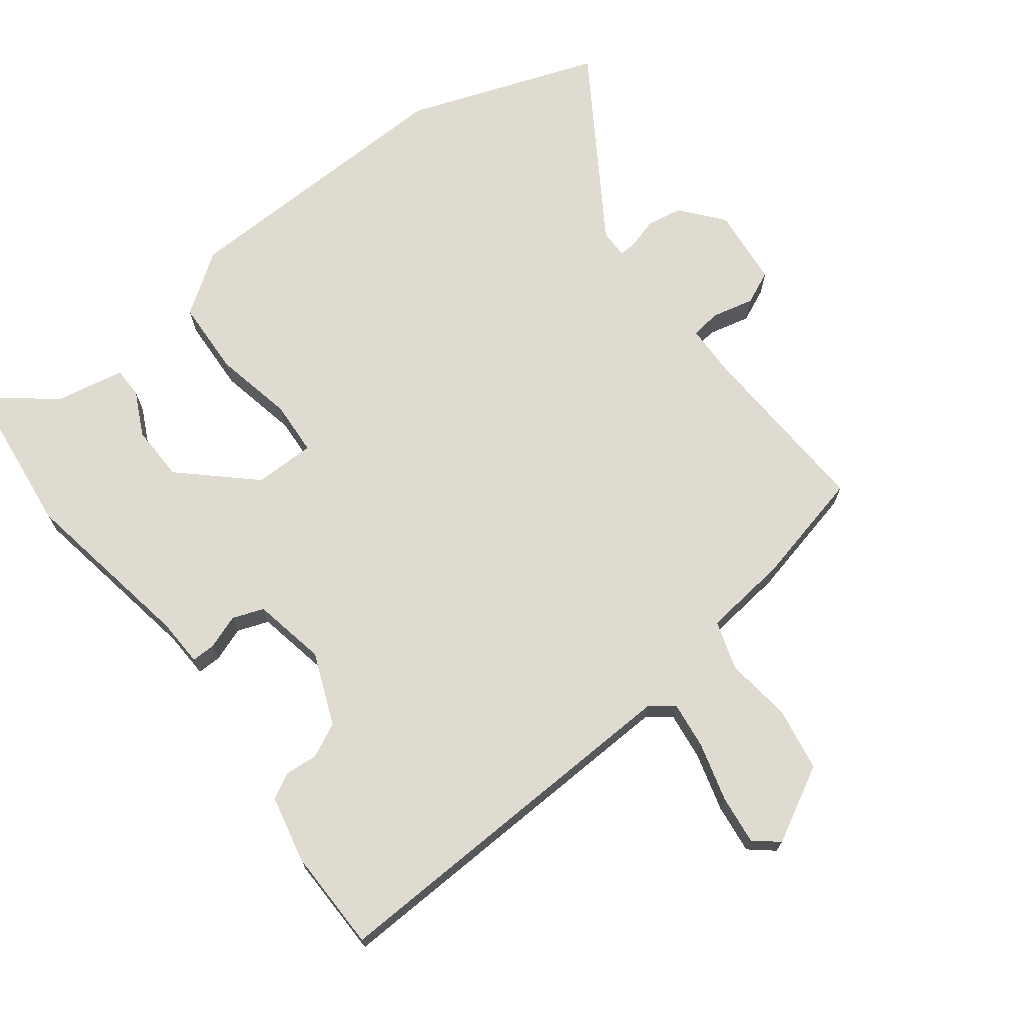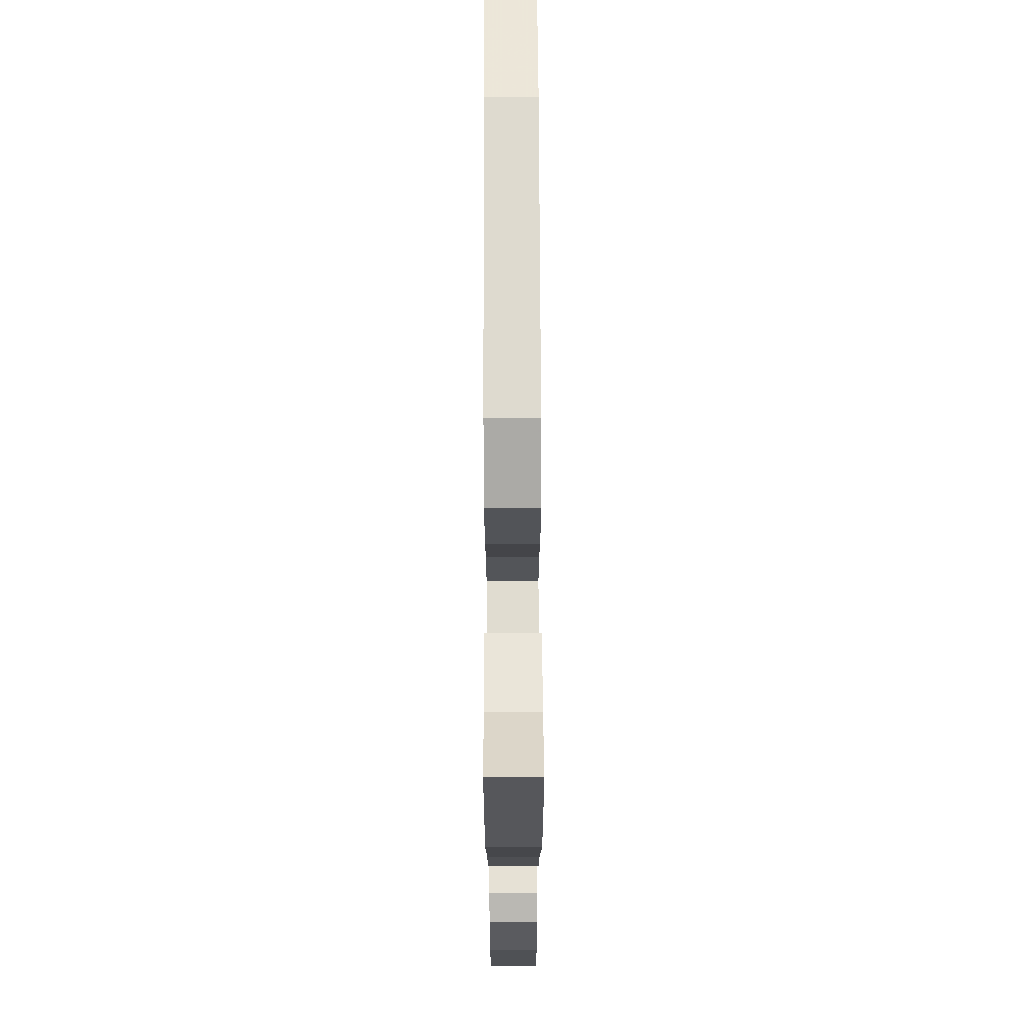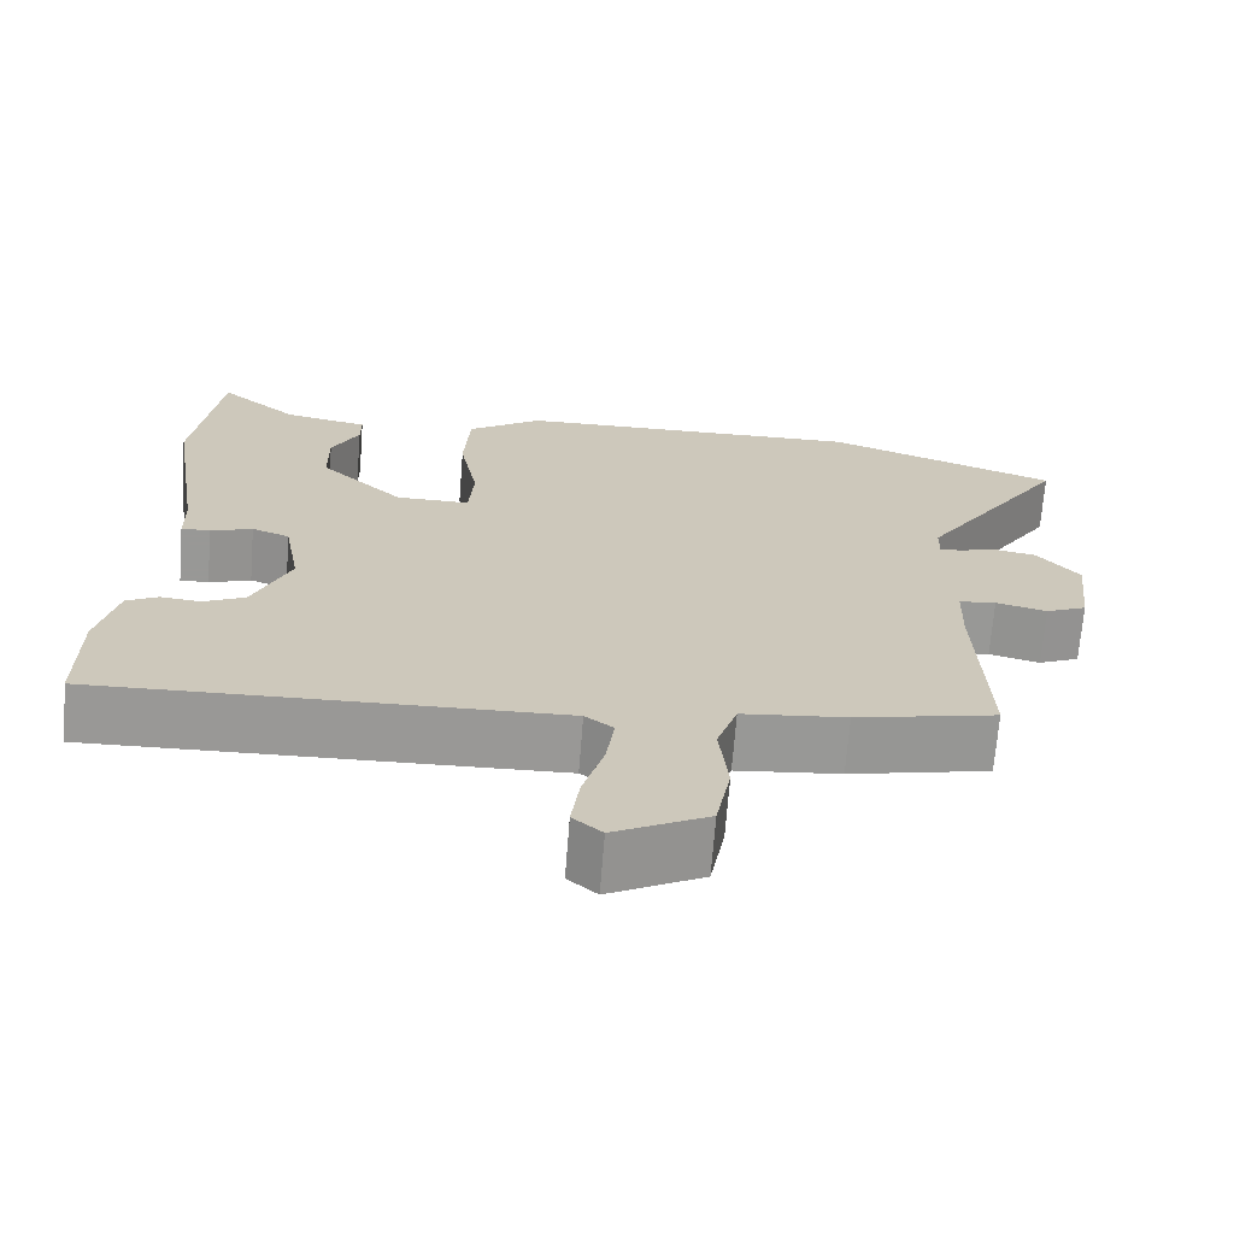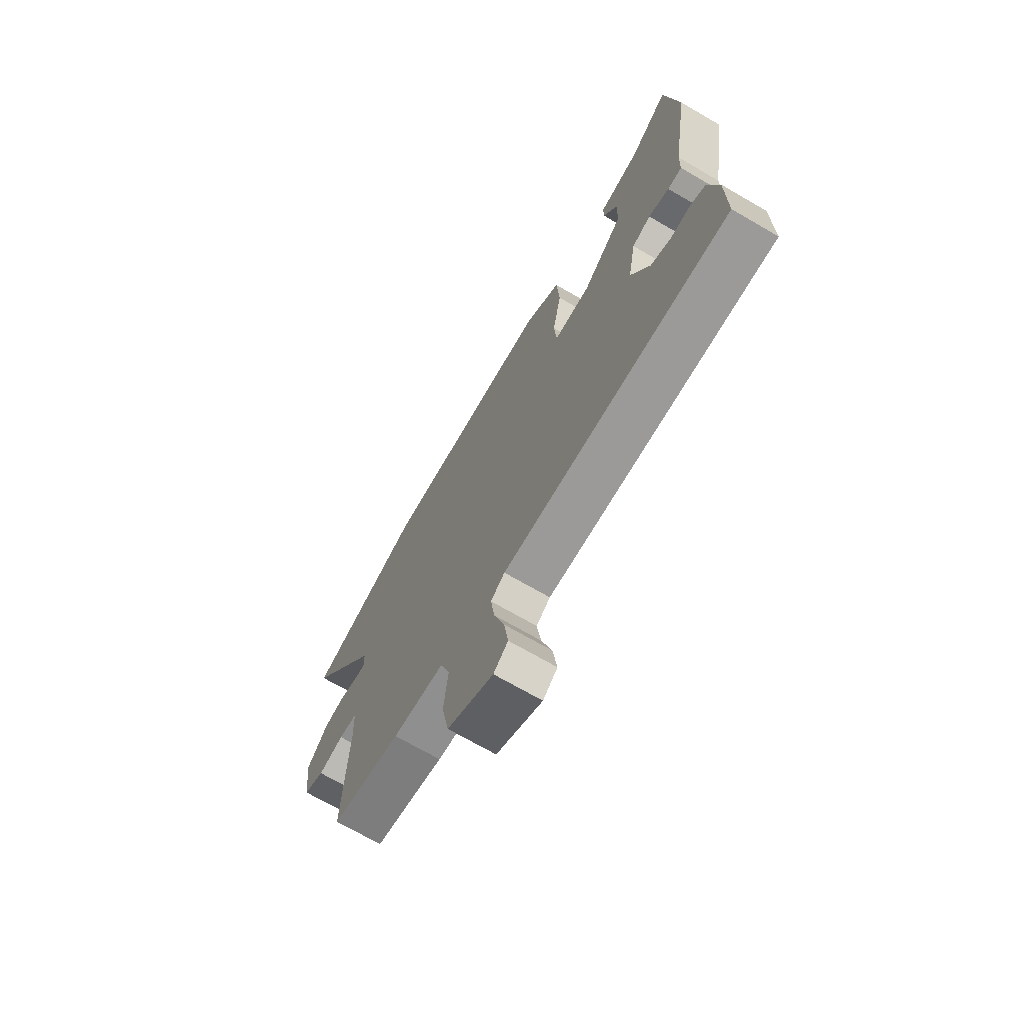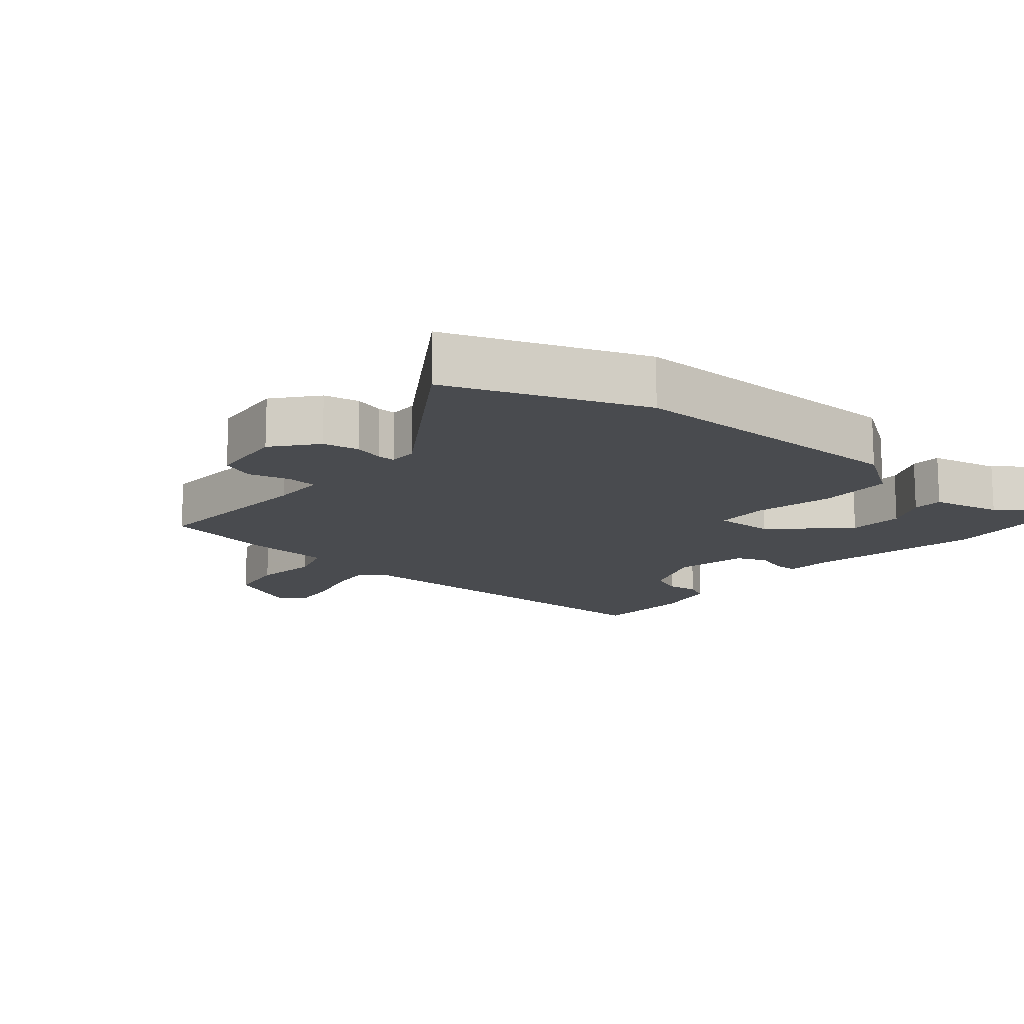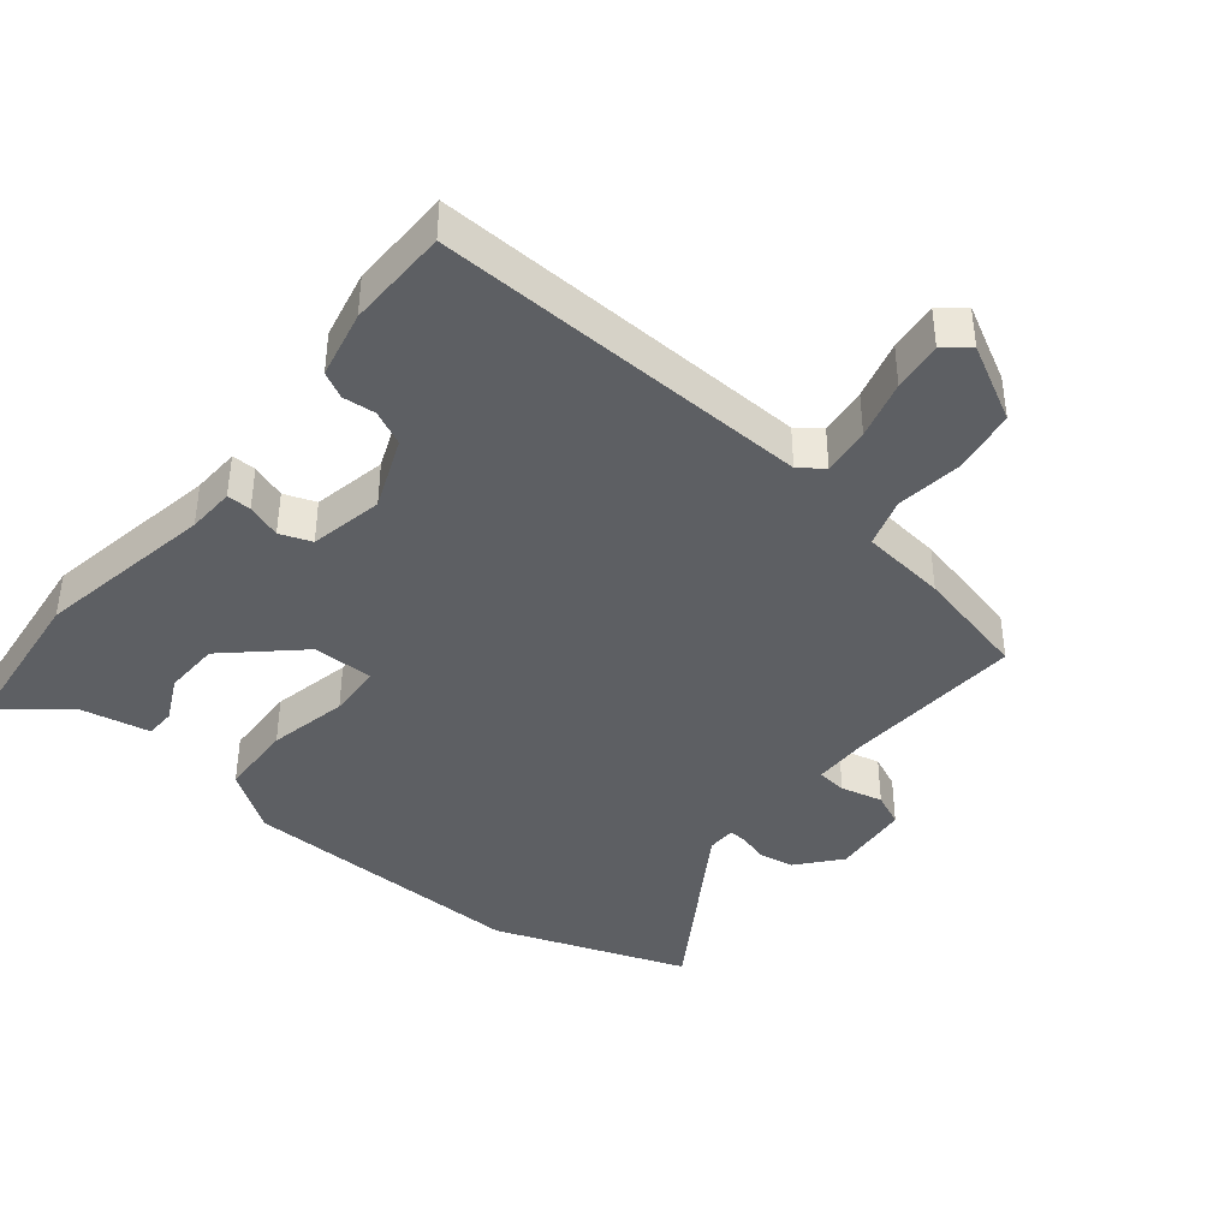
<metadata>
{"format":"obj","ext":"obj","renderer":"f3d","projection":"perspective","resolution":1024,"background":"white","views":[{"elev":70.2,"azim":141.8,"up":"+Y"},{"elev":70.2,"azim":89.8,"up":"+Z"},{"elev":-68.5,"azim":175.5,"up":"+Z"},{"elev":-70.8,"azim":59.9,"up":"+Z"},{"elev":-13.7,"azim":-40.3,"up":"+Y"},{"elev":-40.2,"azim":140.0,"up":"+Y"}]}
</metadata>
<code>
v 0.493 0.07 0.556
v 0.524 0.07 0.317
v 0.481 0.07 0.047
v 0.479 0.07 -0.025
v 0.443 0.07 -0.025
v 0.391 0.07 -0.007
v 0.344 0.07 -0.025
v 0.324 0.07 -0.136
v 0.37 0.07 -0.244
v 0.422 0.07 -0.268
v 0.471 0.07 -0.263
v 0.51 0.07 -0.283
v 0.534 0.07 -0.385
v 0.534 0.07 -0.539
v -0.035 0.07 -0.525
v -0.07 0.07 -0.552
v -0.06 0.07 -0.624
v -0.034 0.07 -0.712
v -0.024 0.07 -0.786
v -0.06 0.07 -0.817
v -0.175 0.07 -0.758
v -0.193 0.07 -0.662
v -0.182 0.07 -0.562
v -0.207 0.07 -0.488
v -0.336 0.07 -0.475
v -0.51 0.07 -0.437
v -0.5 0.07 -0.163
v -0.503 0.07 -0.081
v -0.549 0.07 -0.076
v -0.612 0.07 -0.092
v -0.663 0.07 -0.07
v -0.677 0.07 0.049
v -0.625 0.07 0.113
v -0.571 0.07 0.123
v -0.526 0.07 0.11
v -0.499 0.07 0.109
v -0.5 0.07 0.153
v -0.684 0.07 0.431
v -0.395 0.07 0.539
v 0.043 0.07 0.533
v 0.136 0.07 0.47
v 0.143 0.07 0.356
v 0.12 0.07 0.235
v 0.126 0.07 0.153
v 0.218 0.07 0.154
v 0.323 0.07 0.254
v 0.324 0.07 0.339
v 0.29 0.07 0.406
v 0.29 0.07 0.452
v 0.395 0.07 0.474
v 0.493 0 0.556
v 0.524 0 0.317
v 0.481 0 0.047
v 0.479 0 -0.025
v 0.443 0 -0.025
v 0.391 0 -0.007
v 0.344 0 -0.025
v 0.324 0 -0.136
v 0.37 0 -0.244
v 0.422 0 -0.268
v 0.471 0 -0.263
v 0.51 0 -0.283
v 0.534 0 -0.385
v 0.534 0 -0.539
v -0.035 0 -0.525
v -0.07 0 -0.552
v -0.06 0 -0.624
v -0.034 0 -0.712
v -0.024 0 -0.786
v -0.06 0 -0.817
v -0.175 0 -0.758
v -0.193 0 -0.662
v -0.182 0 -0.562
v -0.207 0 -0.488
v -0.336 0 -0.475
v -0.51 0 -0.437
v -0.5 0 -0.163
v -0.503 0 -0.081
v -0.549 0 -0.076
v -0.612 0 -0.092
v -0.663 0 -0.07
v -0.677 0 0.049
v -0.625 0 0.113
v -0.571 0 0.123
v -0.526 0 0.11
v -0.499 0 0.109
v -0.5 0 0.153
v -0.684 0 0.431
v -0.395 0 0.539
v 0.043 0 0.533
v 0.136 0 0.47
v 0.143 0 0.356
v 0.12 0 0.235
v 0.126 0 0.153
v 0.218 0 0.154
v 0.323 0 0.254
v 0.324 0 0.339
v 0.29 0 0.406
v 0.29 0 0.452
v 0.395 0 0.474
f 47 48 49 50
f 46 47 50 1
f 40 41 42 43
f 40 43 44
f 37 38 39 40
f 36 37 40 44
f 32 33 34 35
f 32 35 36
f 29 30 31 32
f 28 29 32 36
f 27 28 36 44
f 24 25 26 27
f 20 21 22 23
f 20 23 24
f 17 18 19 20
f 16 17 20 24
f 15 16 24 27
f 10 11 12 13
f 9 10 13 14
f 3 4 5 6
f 3 6 7
f 46 1 2 3
f 45 46 3 7
f 9 14 15 27
f 8 9 27 44
f 7 8 44 45
f 100 99 98 97
f 51 100 97 96
f 93 92 91 90
f 94 93 90
f 90 89 88 87
f 94 90 87 86
f 85 84 83 82
f 86 85 82
f 82 81 80 79
f 86 82 79 78
f 94 86 78 77
f 77 76 75 74
f 73 72 71 70
f 74 73 70
f 70 69 68 67
f 74 70 67 66
f 77 74 66 65
f 63 62 61 60
f 64 63 60 59
f 56 55 54 53
f 57 56 53
f 53 52 51 96
f 57 53 96 95
f 77 65 64 59
f 94 77 59 58
f 95 94 58 57
f 1 51 52 2
f 2 52 53 3
f 3 53 54 4
f 4 54 55 5
f 5 55 56 6
f 6 56 57 7
f 7 57 58 8
f 8 58 59 9
f 9 59 60 10
f 10 60 61 11
f 11 61 62 12
f 12 62 63 13
f 13 63 64 14
f 14 64 65 15
f 15 65 66 16
f 16 66 67 17
f 17 67 68 18
f 18 68 69 19
f 19 69 70 20
f 20 70 71 21
f 21 71 72 22
f 22 72 73 23
f 23 73 74 24
f 24 74 75 25
f 25 75 76 26
f 26 76 77 27
f 27 77 78 28
f 28 78 79 29
f 29 79 80 30
f 30 80 81 31
f 31 81 82 32
f 32 82 83 33
f 33 83 84 34
f 34 84 85 35
f 35 85 86 36
f 36 86 87 37
f 37 87 88 38
f 38 88 89 39
f 39 89 90 40
f 40 90 91 41
f 41 91 92 42
f 42 92 93 43
f 43 93 94 44
f 44 94 95 45
f 45 95 96 46
f 46 96 97 47
f 47 97 98 48
f 48 98 99 49
f 49 99 100 50
f 50 100 51 1

</code>
